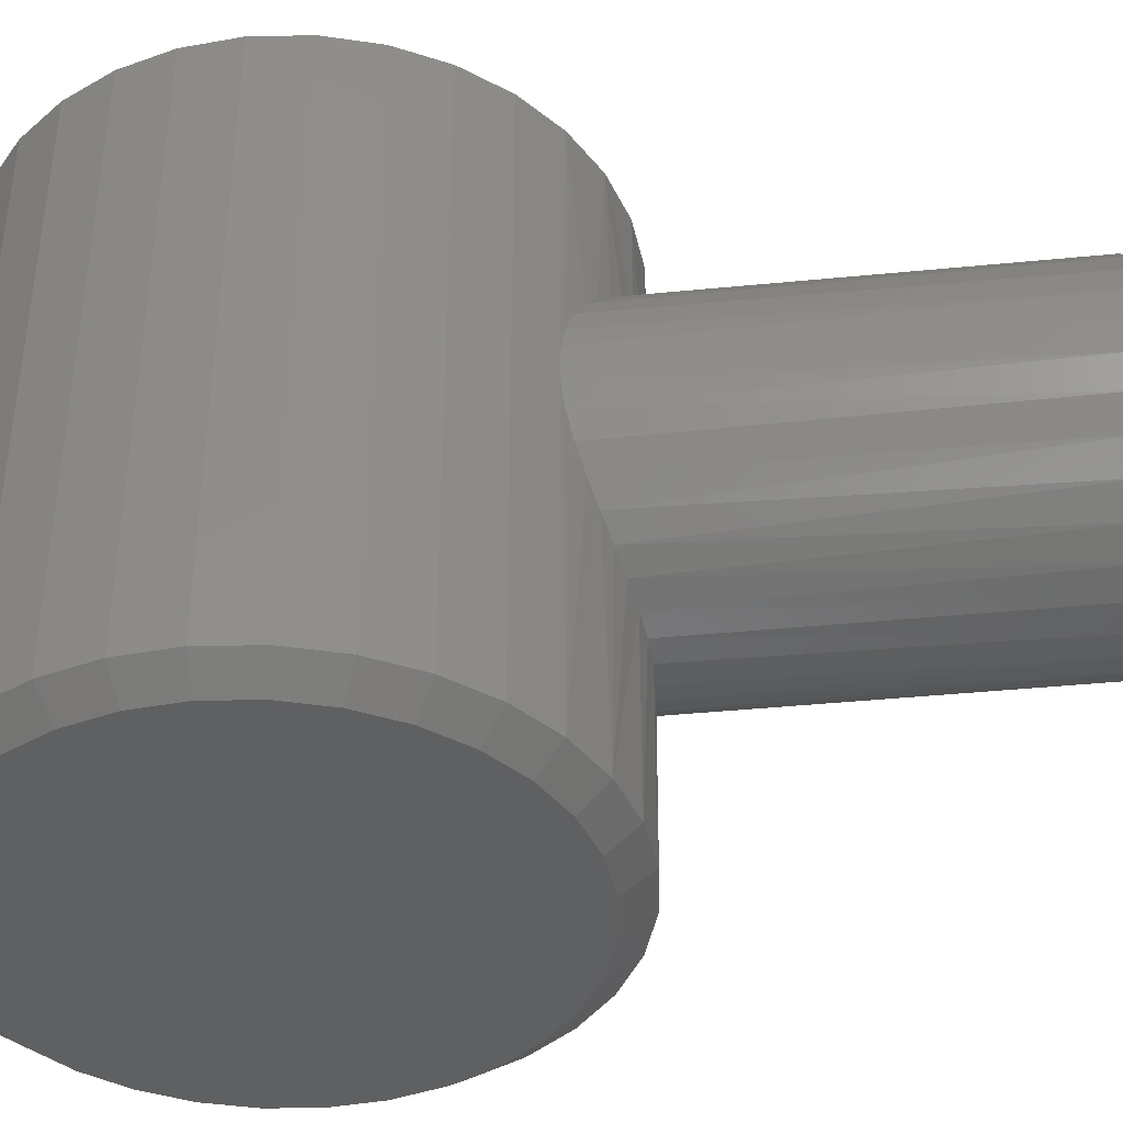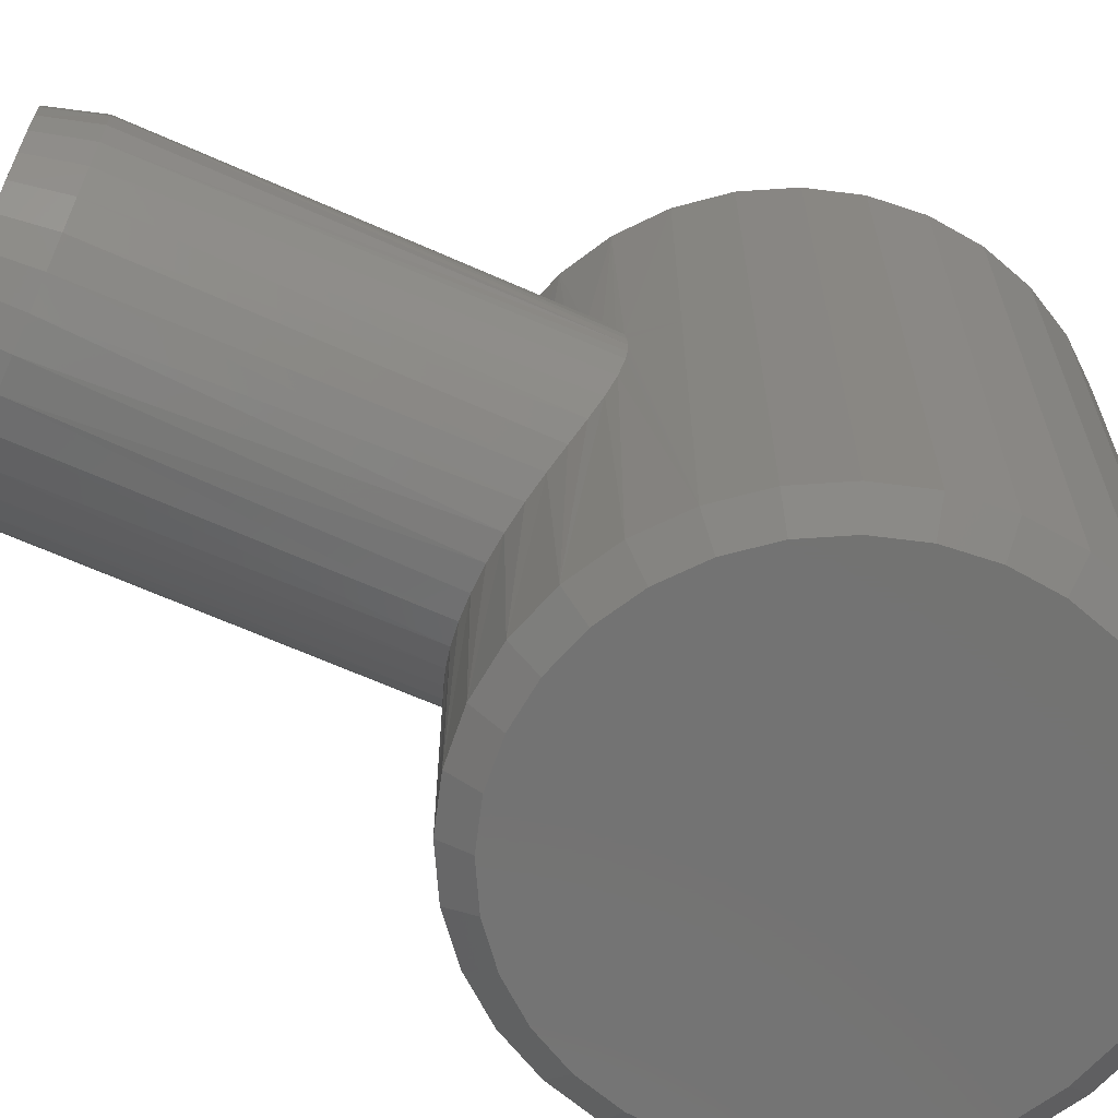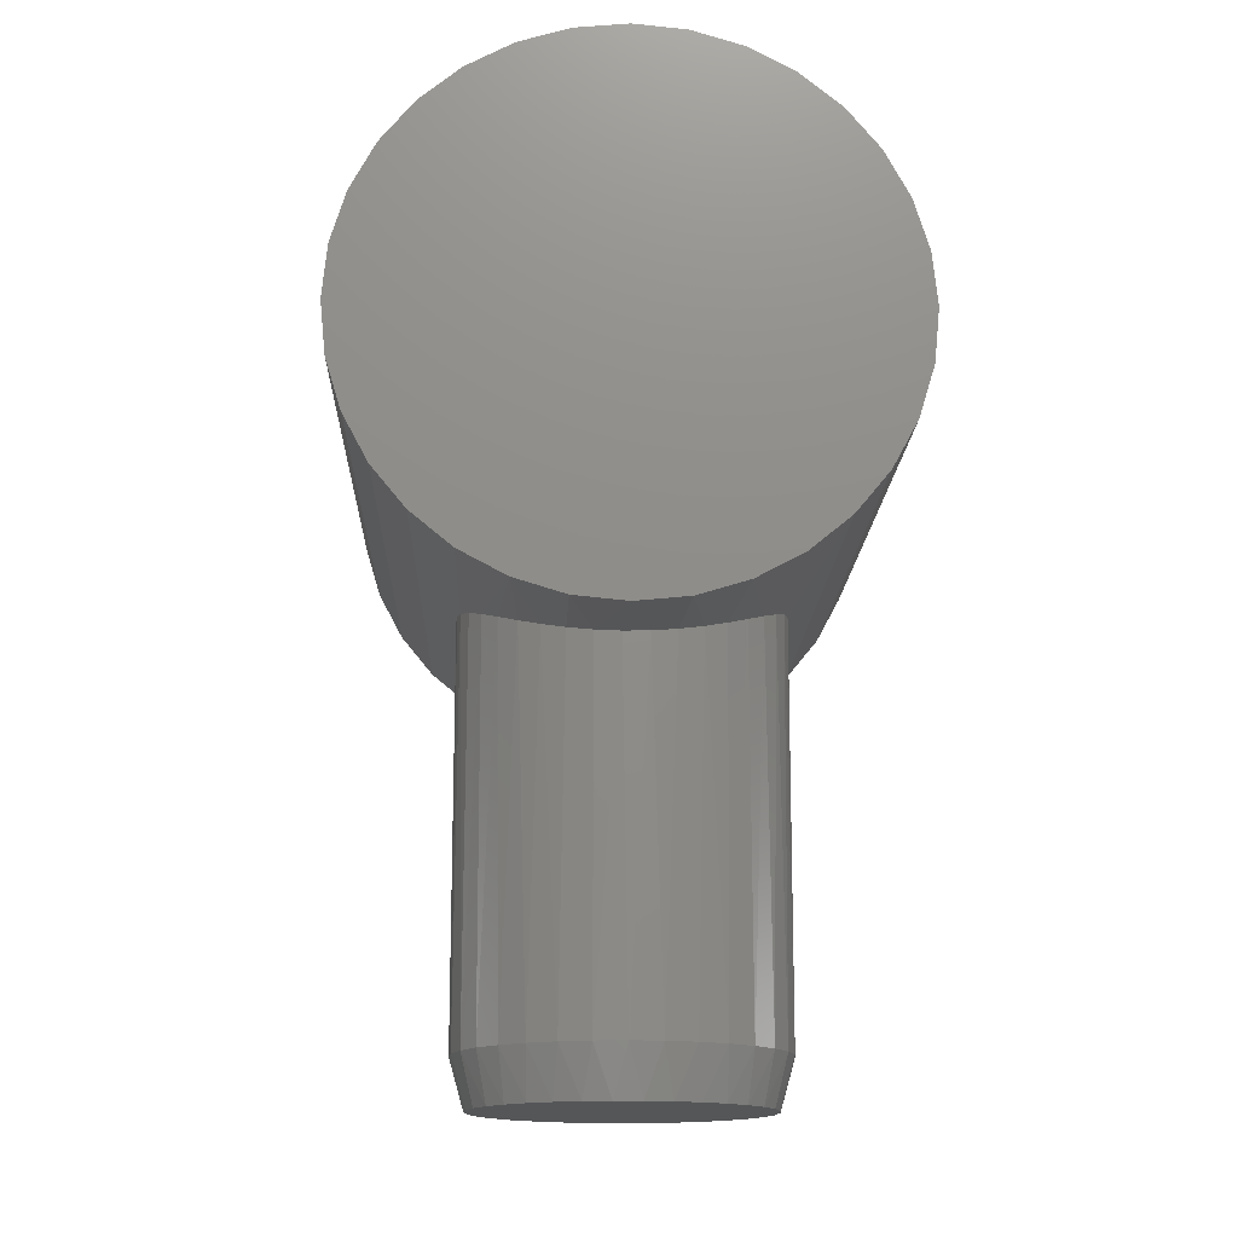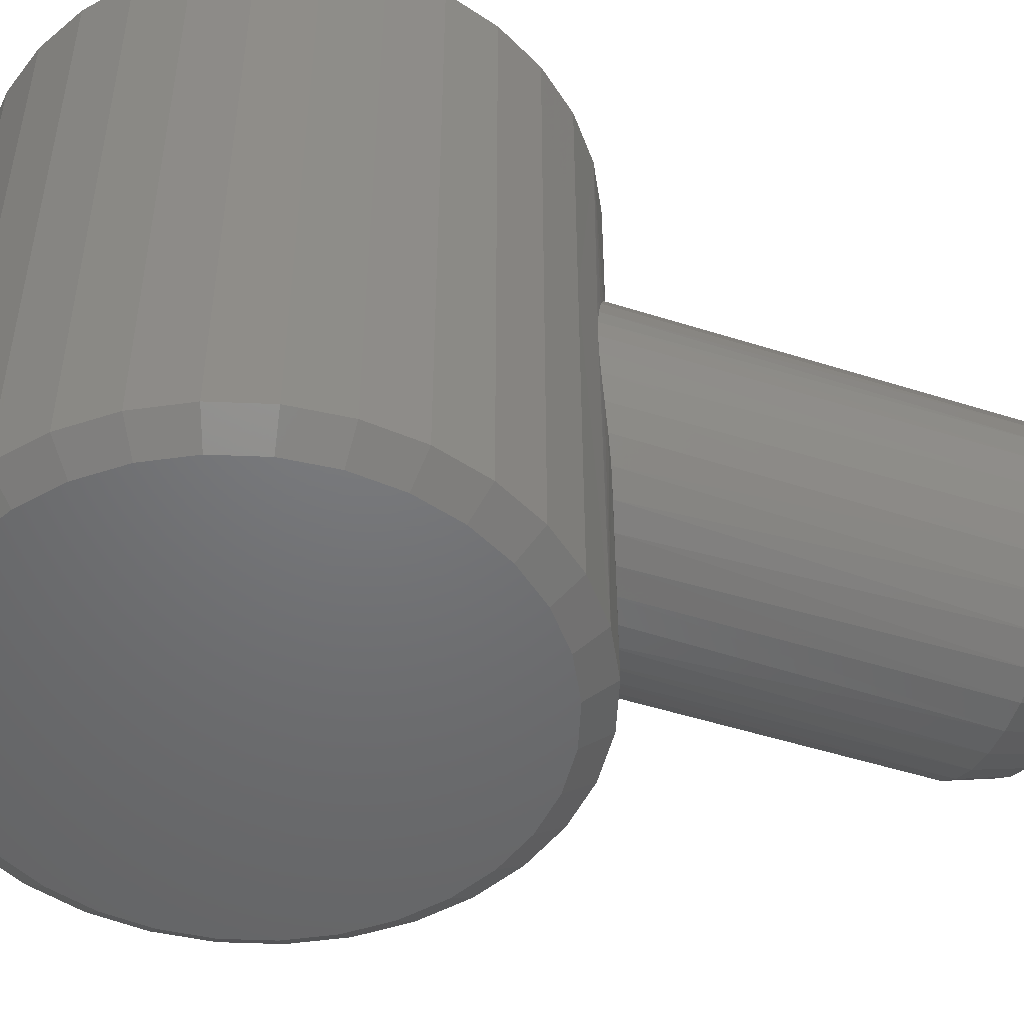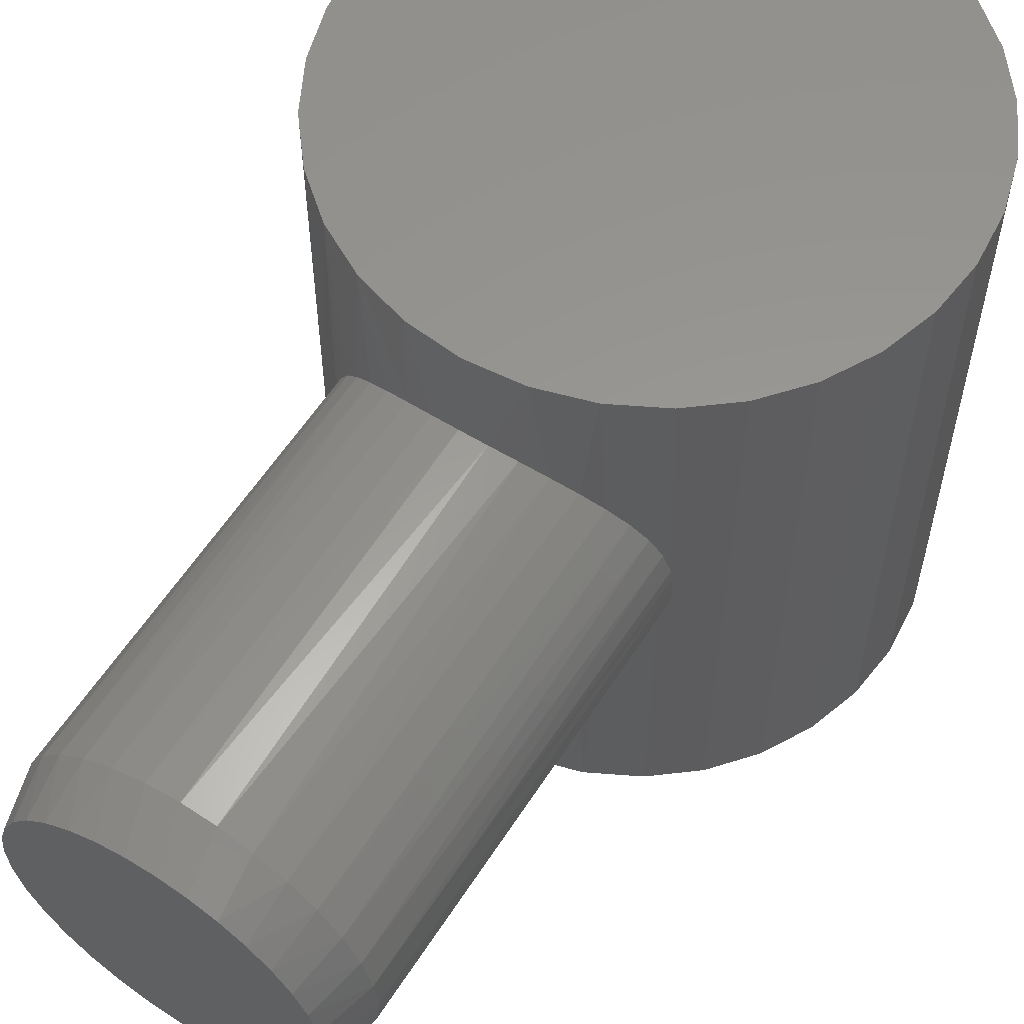
<metadata>
{"format":"stl","ext":"stl","renderer":"f3d","projection":"perspective","resolution":1024,"background":"white","views":[{"elev":-41.0,"azim":-83.2,"up":"+Z"},{"elev":-65.0,"azim":65.8,"up":"+Z"},{"elev":-15.2,"azim":-2.0,"up":"+Y"},{"elev":-49.5,"azim":-109.4,"up":"+Z"},{"elev":58.8,"azim":32.6,"up":"+Z"}]}
</metadata>
<code>
# stl→obj: 211 verts, 418 faces
v 0.01639 -0.75 0.548
v -0.01278 -0.75 0.548
v -0.04145 -0.75 0.5427
v 0.04506 -0.75 0.5427
v -0.06864 -0.75 0.5321
v 0.07226 -0.75 0.5321
v 0.0623 -0.75 0.2446
v -0.02903 -0.75 0.2356
v 0.03265 -0.75 0.2356
v 0.001809 -0.75 0.2326
v 0.09706 -0.75 0.5168
v -0.09344 -0.75 0.5168
v 0.1186 -0.75 0.4971
v -0.115 -0.75 0.4971
v 0.1362 -0.75 0.4738
v -0.1326 -0.75 0.4738
v 0.1492 -0.75 0.4477
v -0.1456 -0.75 0.4477
v 0.1572 -0.75 0.4197
v -0.1536 -0.75 0.4197
v 0.1599 -0.75 0.3906
v -0.1562 -0.75 0.3906
v 0.1568 -0.75 0.3598
v -0.1532 -0.75 0.3598
v 0.1478 -0.75 0.3301
v -0.1442 -0.75 0.3301
v 0.1332 -0.75 0.3028
v -0.1296 -0.75 0.3028
v 0.1136 -0.75 0.2789
v -0.11 -0.75 0.2789
v 0.08962 -0.75 0.2592
v -0.086 -0.75 0.2592
v -0.05868 -0.75 0.2446
v 0.156 -0.2556 0.3108
v 0.1669 -0.2487 0.3365
v 0.1623 -0.6953 0.3242
v 0.1462 -0.6953 0.2941
v 0.1415 -0.2639 0.2874
v 0.1246 -0.6953 0.2678
v 0.07772 -0.289 0.2344
v 0.1018 -0.2815 0.2486
v 0.0983 -0.6953 0.2462
v 0.06828 -0.6953 0.2302
v 0.05129 -0.2948 0.2241
v 0.03569 -0.6953 0.2203
v 0.02382 -0.2983 0.2183
v 0.001809 -0.6953 0.2169
v -0.004418 -0.2991 0.2171
v -0.06466 -0.6953 0.2302
v -0.09468 -0.6953 0.2462
v -0.08396 -0.287 0.2396
v -0.1066 -0.2793 0.2549
v -0.121 -0.6953 0.2678
v -0.1268 -0.2707 0.2739
v -0.1426 -0.6953 0.2941
v -0.1664 -0.2483 0.3472
v -0.157 -0.2543 0.3204
v -0.1587 -0.6953 0.3242
v -0.1685 -0.6953 0.3567
v 0.1722 -0.6953 0.3567
v 0.1733 -0.2442 0.3631
v 0.1749 -0.2431 0.3768
v 0.1755 -0.2427 0.3906
v 0.1755 -0.6953 0.3906
v 0.1232 -0.2728 0.2664
v -0.03218 -0.2974 0.2203
v -0.03207 -0.6953 0.2203
v -0.05884 -0.2932 0.2279
v -0.1437 -0.2621 0.2958
v -0.1719 -0.6953 0.3906
v -0.1719 -0.2445 0.3906
v -0.1705 -0.2455 0.3687
v -0.1664 -0.2483 0.434
v -0.1685 -0.6953 0.4245
v -0.1587 -0.6953 0.4571
v -0.1268 -0.2707 0.5074
v -0.1437 -0.2621 0.4854
v -0.1426 -0.6953 0.4871
v -0.121 -0.6953 0.5134
v -0.1066 -0.2793 0.5263
v -0.09468 -0.6953 0.535
v -0.08396 -0.287 0.5417
v -0.06466 -0.6953 0.5511
v -0.05884 -0.2932 0.5534
v 0.001809 -0.6953 0.5643
v 0.03569 -0.6953 0.561
v 0.02382 -0.2983 0.5629
v 0.05129 -0.2948 0.5571
v 0.06828 -0.6953 0.5511
v 0.07772 -0.289 0.5468
v 0.0983 -0.6953 0.535
v 0.1415 -0.2639 0.4939
v 0.1232 -0.2728 0.5148
v 0.1246 -0.6953 0.5134
v 0.1462 -0.6953 0.4871
v 0.156 -0.2556 0.4705
v 0.1623 -0.6953 0.4571
v 0.1669 -0.2487 0.4447
v 0.1722 -0.6953 0.4245
v 0.1733 -0.2442 0.4182
v -0.1705 -0.2455 0.4126
v -0.157 -0.2543 0.4609
v -0.03218 -0.2974 0.5609
v -0.03207 -0.6953 0.561
v -0.004418 -0.2991 0.5642
v 0.1018 -0.2815 0.5326
v 0.1749 -0.2431 0.4044
v 0.212 -0.2116 0.3906
v 0.115 -0.2764 0.02344
v 0.0004934 -0.2992 0.02344
v -0.114 -0.2764 0.02344
v 0.115 -0.2764 0.6719
v -0.05787 -0.2934 0.6719
v -0.1657 -0.2488 0.6719
v 0.212 -0.2116 0.02344
v 0.1667 -0.2488 0.02344
v -0.1657 -0.2488 0.02344
v -0.2111 -0.2116 0.3906
v -0.2111 -0.2116 0.02344
v -0.114 -0.2764 0.6719
v 0.2997 -7.327e-17 0.02344
v 0.2997 0 0.6719
v 0.2939 -0.05837 0.3906
v 0.2939 -0.05837 0.6719
v 0.2769 -0.1145 0.3906
v 0.2769 -0.1145 0.6719
v 0.2493 -0.1662 0.3906
v 0.2493 -0.1662 0.6719
v 0.212 -0.2116 0.6719
v 0.1667 -0.2488 0.6719
v -0.2987 3.664e-17 0.6719
v -0.2987 3.664e-17 0.02344
v -0.2929 -0.05837 0.3906
v -0.2929 -0.05837 0.02344
v -0.2759 -0.1145 0.3906
v -0.2759 -0.1145 0.02344
v -0.2483 -0.1662 0.3906
v -0.2483 -0.1662 0.02344
v 0.2493 -0.1662 0.02344
v 0.2769 -0.1145 0.02344
v 0.2939 -0.05837 0.02344
v 0.05886 -0.2934 0.02344
v -0.05787 -0.2934 0.02344
v 0.05886 -0.2934 0.6719
v 0.0004934 -0.2992 0.6719
v -0.2111 -0.2116 0.6719
v -0.2483 -0.1662 0.6719
v -0.2759 -0.1145 0.6719
v -0.2929 -0.05837 0.6719
v 0.0004935 0.2679 0
v 0.05276 0.2628 0
v -0.05178 0.2628 0
v 0.0004935 -0.2679 0
v -0.05178 -0.2628 0
v 0.05276 -0.2628 0
v -0.102 -0.2475 0
v 0.103 -0.2475 0
v -0.1484 -0.2228 0
v 0.1493 -0.2228 0
v -0.189 -0.1895 0
v 0.1899 -0.1895 0
v -0.2223 -0.1489 0
v 0.2233 -0.1489 0
v -0.247 -0.1025 0
v 0.248 -0.1025 0
v -0.2623 -0.05227 0
v 0.2633 -0.05227 0
v -0.2674 6.039e-08 0
v 0.2684 -1.544e-16 0
v -0.2623 0.05227 0
v 0.2633 0.05227 0
v -0.247 0.1025 0
v 0.248 0.1025 0
v -0.2223 0.1489 0
v 0.2233 0.1489 0
v -0.189 0.1895 0
v 0.1899 0.1895 0
v -0.1484 0.2228 0
v 0.1493 0.2228 0
v -0.102 0.2475 0
v 0.103 0.2475 0
v -0.2929 0.05837 0.02344
v -0.2929 0.05837 0.6719
v -0.2759 0.1145 0.02344
v -0.2759 0.1145 0.6719
v -0.2483 0.1662 0.02344
v -0.2483 0.1662 0.6719
v -0.2111 0.2116 0.02344
v -0.2111 0.2116 0.6719
v -0.1657 0.2488 0.02344
v -0.1657 0.2488 0.6719
v -0.114 0.2764 0.02344
v -0.114 0.2764 0.6719
v -0.05787 0.2934 0.02344
v -0.05787 0.2934 0.6719
v 0.0004934 0.2992 0.02344
v 0.0004934 0.2992 0.6719
v 0.05886 0.2934 0.02344
v 0.05886 0.2934 0.6719
v 0.115 0.2764 0.02344
v 0.115 0.2764 0.6719
v 0.1667 0.2488 0.02344
v 0.1667 0.2488 0.6719
v 0.212 0.2116 0.02344
v 0.212 0.2116 0.6719
v 0.2493 0.1662 0.02344
v 0.2493 0.1662 0.6719
v 0.2769 0.1145 0.02344
v 0.2769 0.1145 0.6719
v 0.2939 0.05837 0.02344
v 0.2939 0.05837 0.6719
f 1 2 3
f 1 3 4
f 4 3 5
f 4 5 6
f 7 8 9
f 9 8 10
f 6 5 11
f 11 5 12
f 11 12 13
f 13 12 14
f 13 14 15
f 15 14 16
f 15 16 17
f 17 16 18
f 17 18 19
f 19 18 20
f 19 20 21
f 21 20 22
f 21 22 23
f 23 22 24
f 23 24 25
f 25 24 26
f 25 26 27
f 27 26 28
f 27 28 29
f 29 28 30
f 29 30 31
f 31 30 32
f 31 32 7
f 7 32 33
f 7 33 8
f 34 35 36
f 36 37 34
f 34 37 38
f 38 37 39
f 40 41 42
f 42 43 40
f 44 40 43
f 43 45 44
f 44 45 46
f 46 45 47
f 46 47 48
f 49 50 51
f 52 51 50
f 50 53 52
f 52 53 54
f 54 53 55
f 56 57 58
f 58 59 56
f 60 36 35
f 60 35 61
f 60 61 62
f 60 62 63
f 60 63 64
f 42 41 39
f 39 41 65
f 39 65 38
f 48 47 66
f 66 47 67
f 66 67 68
f 68 67 49
f 68 49 51
f 58 57 55
f 55 57 69
f 55 69 54
f 70 71 59
f 59 71 72
f 59 72 56
f 73 74 75
f 76 77 78
f 78 79 76
f 80 76 79
f 79 81 80
f 80 81 82
f 82 81 83
f 82 83 84
f 85 86 87
f 88 87 86
f 86 89 88
f 88 89 90
f 90 89 91
f 92 93 94
f 94 95 92
f 96 92 95
f 95 97 96
f 96 97 98
f 98 97 99
f 98 99 100
f 71 70 101
f 101 70 74
f 101 74 73
f 78 77 75
f 75 77 102
f 75 102 73
f 84 83 103
f 103 83 104
f 103 104 105
f 105 104 85
f 105 85 87
f 94 93 91
f 91 93 106
f 91 106 90
f 64 63 99
f 99 63 107
f 99 107 100
f 47 8 67
f 67 8 33
f 67 33 49
f 49 33 32
f 49 32 50
f 50 32 30
f 50 30 53
f 53 30 28
f 53 28 55
f 55 28 26
f 55 26 58
f 58 26 24
f 58 24 59
f 59 24 22
f 59 22 70
f 8 47 10
f 10 47 45
f 10 45 9
f 9 45 43
f 9 43 7
f 7 43 42
f 7 42 31
f 31 42 39
f 31 39 29
f 29 39 37
f 29 37 27
f 27 37 36
f 27 36 25
f 25 36 60
f 25 60 23
f 23 60 64
f 23 64 21
f 99 97 17
f 97 95 15
f 17 97 15
f 95 94 13
f 15 95 13
f 94 91 11
f 13 94 11
f 91 89 6
f 11 91 6
f 89 86 4
f 6 89 4
f 86 85 1
f 4 86 1
f 85 104 2
f 1 85 2
f 104 83 3
f 2 104 3
f 83 81 5
f 3 83 5
f 81 79 12
f 5 81 12
f 79 78 14
f 12 79 14
f 78 75 16
f 14 78 16
f 75 74 18
f 16 75 18
f 18 74 20
f 20 74 70
f 20 70 22
f 17 19 99
f 99 19 21
f 99 21 64
f 63 108 107
f 109 38 65
f 46 48 110
f 111 52 54
f 108 100 107
f 112 93 92
f 103 113 84
f 77 114 102
f 102 114 73
f 101 73 114
f 71 101 114
f 115 108 63
f 115 63 62
f 115 62 61
f 115 61 35
f 115 35 116
f 117 111 54
f 117 54 69
f 117 69 57
f 117 57 56
f 117 56 72
f 117 72 71
f 117 71 118
f 117 118 119
f 120 114 77
f 120 77 76
f 120 76 80
f 120 80 82
f 120 82 84
f 120 84 113
f 121 122 123
f 123 122 124
f 123 124 125
f 125 124 126
f 125 126 127
f 127 126 128
f 127 128 108
f 108 128 129
f 108 129 100
f 100 129 130
f 100 130 98
f 131 132 133
f 133 132 134
f 133 134 135
f 135 134 136
f 135 136 137
f 137 136 138
f 137 138 118
f 118 138 119
f 108 115 127
f 127 115 139
f 127 139 125
f 125 139 140
f 125 140 123
f 123 140 141
f 123 141 121
f 38 109 34
f 34 109 116
f 34 116 35
f 40 142 41
f 41 142 109
f 41 109 65
f 46 110 44
f 44 110 142
f 44 142 40
f 110 48 143
f 143 48 66
f 143 66 68
f 143 68 111
f 111 68 51
f 111 51 52
f 112 92 130
f 130 92 96
f 130 96 98
f 144 90 112
f 112 90 106
f 112 106 93
f 145 87 144
f 144 87 88
f 144 88 90
f 113 103 145
f 145 103 105
f 145 105 87
f 71 114 118
f 118 114 146
f 118 146 137
f 137 146 147
f 137 147 135
f 135 147 148
f 135 148 133
f 133 148 149
f 133 149 131
f 150 151 152
f 153 154 155
f 155 154 156
f 155 156 157
f 157 156 158
f 157 158 159
f 159 158 160
f 159 160 161
f 161 160 162
f 161 162 163
f 163 162 164
f 163 164 165
f 165 164 166
f 165 166 167
f 167 166 168
f 167 168 169
f 169 168 170
f 169 170 171
f 171 170 172
f 171 172 173
f 173 172 174
f 173 174 175
f 175 174 176
f 175 176 177
f 177 176 178
f 177 178 179
f 179 178 180
f 179 180 181
f 181 180 152
f 181 152 151
f 132 131 182
f 182 131 183
f 182 183 184
f 184 183 185
f 184 185 186
f 186 185 187
f 186 187 188
f 188 187 189
f 188 189 190
f 190 189 191
f 190 191 192
f 192 191 193
f 192 193 194
f 194 193 195
f 194 195 196
f 196 195 197
f 196 197 198
f 198 197 199
f 198 199 200
f 200 199 201
f 200 201 202
f 202 201 203
f 202 203 204
f 204 203 205
f 204 205 206
f 206 205 207
f 206 207 208
f 208 207 209
f 208 209 210
f 210 209 211
f 210 211 121
f 121 211 122
f 181 200 179
f 194 150 152
f 196 151 150
f 150 194 196
f 175 206 173
f 173 206 208
f 173 208 171
f 171 208 210
f 171 210 169
f 169 210 121
f 186 174 184
f 184 174 172
f 184 172 182
f 182 172 170
f 182 170 132
f 132 170 168
f 206 175 204
f 204 175 177
f 204 177 202
f 202 177 179
f 202 179 200
f 200 181 198
f 198 181 151
f 198 151 196
f 194 152 192
f 192 152 180
f 192 180 190
f 174 186 176
f 176 186 188
f 176 188 178
f 178 188 190
f 178 190 180
f 156 111 158
f 142 153 155
f 110 154 153
f 153 142 110
f 162 138 164
f 164 138 136
f 164 136 166
f 166 136 134
f 166 134 168
f 168 134 132
f 139 163 140
f 140 163 165
f 140 165 141
f 141 165 167
f 141 167 121
f 121 167 169
f 138 162 119
f 119 162 160
f 119 160 117
f 117 160 158
f 117 158 111
f 111 156 143
f 143 156 154
f 143 154 110
f 142 155 109
f 109 155 157
f 109 157 116
f 163 139 161
f 161 139 115
f 161 115 159
f 159 115 116
f 159 116 157
f 195 199 197
f 199 195 201
f 201 195 193
f 201 193 203
f 203 193 191
f 203 191 205
f 205 191 189
f 205 189 207
f 207 189 187
f 207 187 209
f 209 187 185
f 209 185 211
f 211 185 183
f 211 183 122
f 122 183 131
f 122 131 124
f 124 131 149
f 124 149 126
f 126 149 148
f 126 148 128
f 128 148 147
f 128 147 129
f 129 147 146
f 129 146 130
f 130 146 114
f 130 114 112
f 112 114 120
f 112 120 144
f 144 120 113
f 144 113 145

</code>
